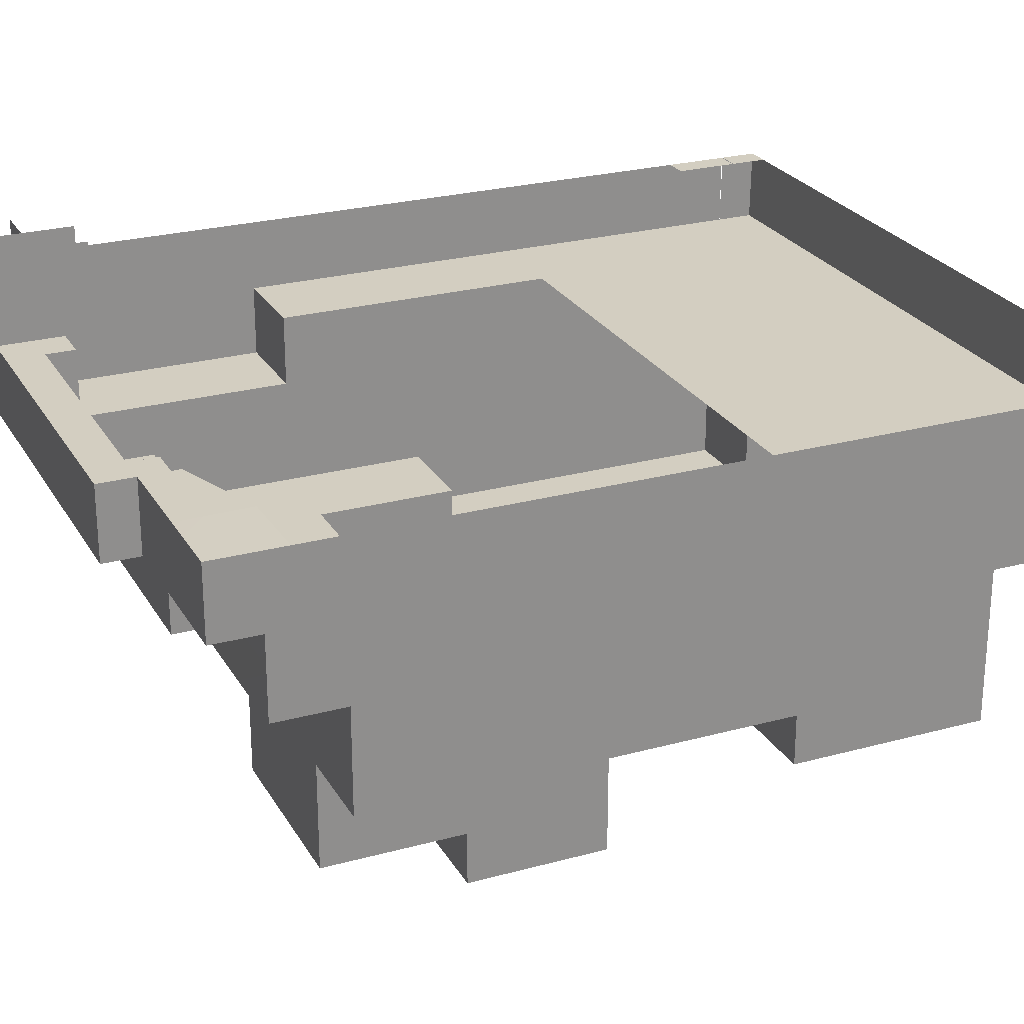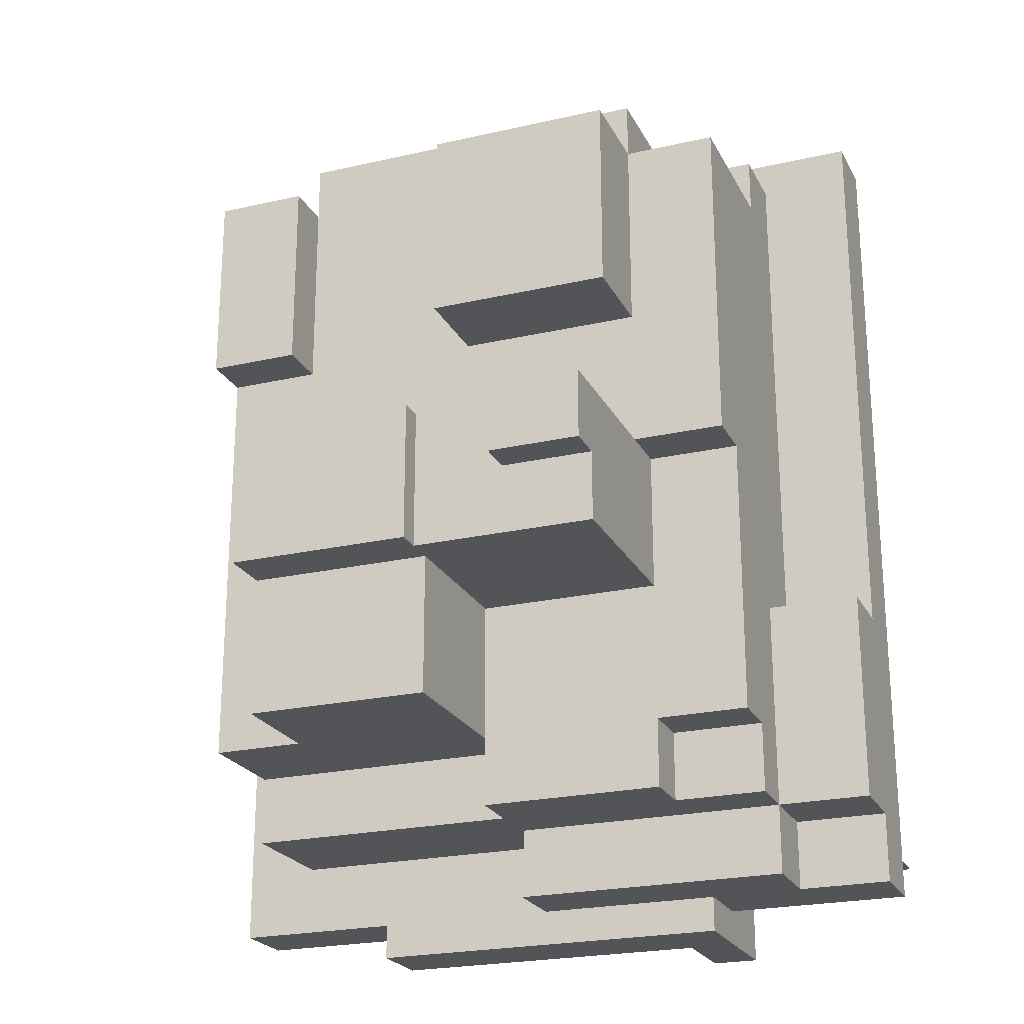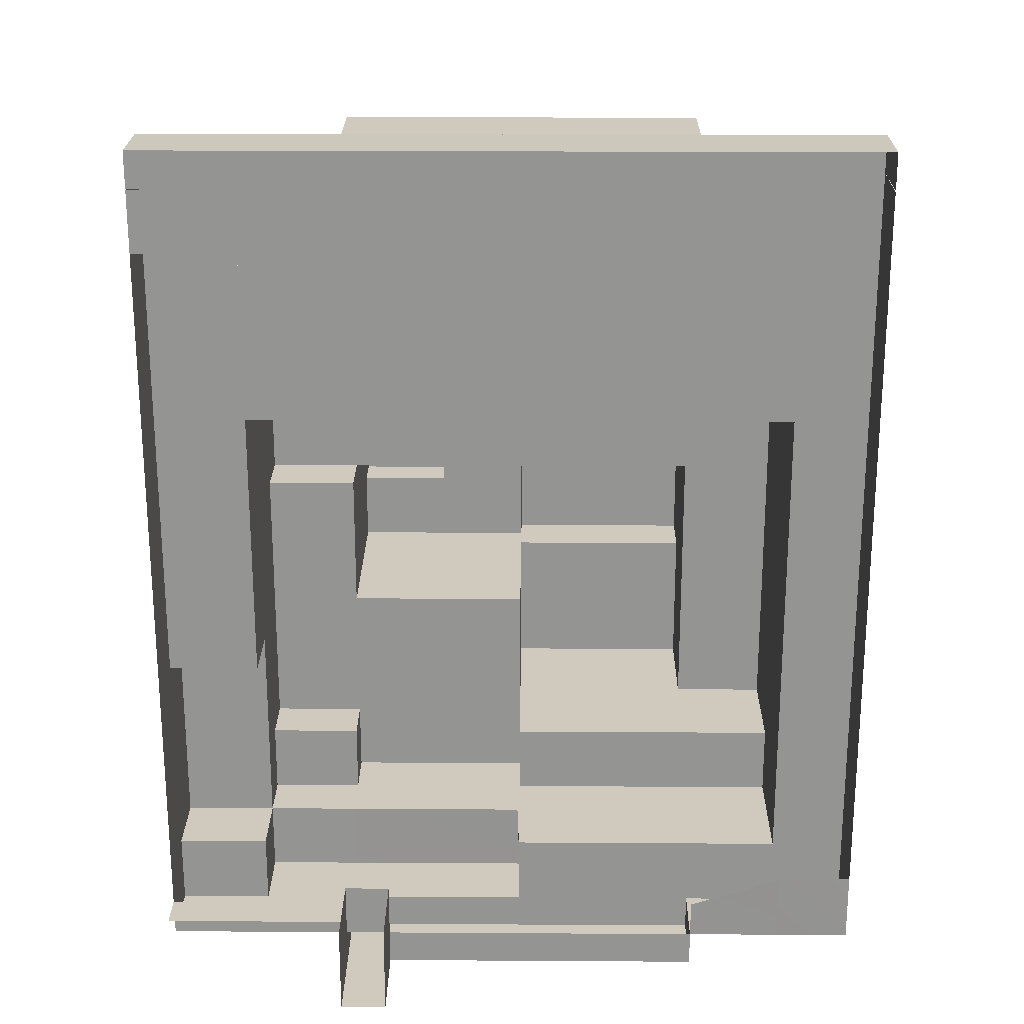
<metadata>
{"format":"obj","ext":"obj","renderer":"f3d","projection":"perspective","resolution":1024,"background":"white","views":[{"elev":25.2,"azim":-113.8,"up":"+Y"},{"elev":-23.0,"azim":21.3,"up":"+Z"},{"elev":23.0,"azim":-179.4,"up":"+Z"}]}
</metadata>
<code>
g pb_Mesh273928
v -31.5 0 -2
v -21 -4 -2
v -21 0 -2
v -31.5 -4 -2
v -41 -4 16
v -41 -4 8
v -41 0 8
v -41 0 16
v 0 0 8
v 0 -4 16
v 0 0 16
v 0 -4 8
v -10.5 -14 16
v -21 -14 8
v -21 -14 16
v -10.5 -14 8
v -21 -23 16
v -31.5 -23 8
v -31.5 -23 16
v -21 -23 8
v -41 -4 32
v -41 -4 24
v -41 0 24
v -41 0 32
v 0 0 24
v 0 -4 32
v 0 0 32
v 0 -4 24
v -10.5 -17 32
v -21 -17 24
v -21 -17 32
v -10.5 -17 24
v -21 -26 24
v -31.5 -26 16
v -31.5 -26 24
v -21 -26 16
v -31.5 -17 24
v -31.5 -17 32
v -5.25 0 0
v 0 -4 0
v 0 0 0
v -5.25 -4 0
v -10.5 0 0
v -10.5 -4 0
v -5.25 -14 16
v -5.25 -14 8
v 0 -8 16
v -5.25 -8 8
v -5.25 -8 16
v 0 -8 8
v -5.25 -14 24
v -10.5 -14 24
v 0 -4 24
v -5.25 -4 16
v -5.25 -4 24
v 0 -4 16
v -5.25 -17 32
v -5.25 -17 24
v 0 -4 32
v -5.25 -4 32
v -36.75 0 0
v -31.5 -4 0
v -31.5 0 0
v -36.75 -4 0
v -41 0 2.384e-07
v -41 -4 2.384e-07
v -36.75 -4 16
v -41 -4 8
v -41 -4 16
v -36.75 -4 8
v -31.5 -17 16
v -36.75 -17 8
v -36.75 -17 16
v -31.5 -17 8
v -36.75 -4 24
v -41 -4 24
v -36.75 -17 24
v -36.75 -4 32
v -41 -4 32
v -36.75 -17 32
v -41 -4 4
v -41 0 4
v -41 -4 2.384e-07
v -41 0 2.384e-07
v 0 0 4
v 0 -4 4
v 0 0 0
v 0 -4 0
v -10.5 -8 4
v -21 -8 -4.768e-07
v -20.88 -7.978 4.007
v -10.5 -8 -4.768e-07
v -21 -14 4
v -10.5 -14 4
v -21 -4 4
v -31.5 -4 0
v -31.5 -4 4
v -21 -4 0
v -21 -11 8
v -31.5 -11 4
v -31.5 -11 8
v -21 -11 4
v -5.25 -8 4
v -10.5 -8 -4.768e-07
v -10.5 -8 4
v -5.25 -8 -4.768e-07
v -5.25 -11 8
v -10.5 -11 4
v -10.5 -11 8
v -5.25 -11 4
v 0 -4 4
v -5.25 -4 0
v -5.25 -4 4
v 0 -4 0
v -5.25 -8 4
v 0 -8 4
v -36.75 -4 4
v -41 -4 2.384e-07
v -41 -4 4
v -36.75 -4 0
v -36.75 -11 4
v -36.75 -11 8
v -5.25 -8 -4.768e-07
v -10.5 -8 -4.768e-07
v 0 -8 16
v 0 -8 8
v 0 -4 4
v -5.25 -4 4
v 0 -8 4
v -5.25 -8 4
v -5.25 -4 4
v -5.25 -4 0
v -5.25 -8 4
v -5.25 -8 -4.768e-07
v -21 -4 4
v -31.5 -4 4
v -20.88 -7.978 4.007
v -31.38 -7.978 4.007
v -21 -4 0
v -21 -4 4
v -21 -8 -4.768e-07
v -20.88 -7.978 4.007
v -21 -4 0
v -21 -8 -4.768e-07
v -36.75 -4 4
v -31.38 -7.978 4.007
v -36.75 -8 4
v -36.75 -4 4
v -36.75 -4 8
v -36.75 -8 4
v -36.75 -8 8
v -36.75 -4 16
v -36.75 -4 24
v -36.75 -8 16
v -36.75 -8 24
v -36.75 -4 32
v -36.75 -8 32
v -21 -4 46.55
v -10.5 -4 46.55
v -21 -8 46.55
v -10.5 -8 46.55
v -36.75 -4 46.55
v -31.5 -4 46.55
v -36.75 -8 46.55
v -31.5 -8 46.55
v -5.25 -4 46.55
v -5.25 -8 46.55
v -5.25 -4 32
v -5.25 -4 24
v -5.25 -8 32
v -5.25 -8 24
v -5.25 -4 16
v -5.25 -8 16
v -5.25 -4 16
v 0 -4 16
v -5.25 -8 16
v 0 -8 16
v 0 -8 4
v -10.5 -8 4
v -20.88 -7.978 4.007
v -10.5 -11 4
v -21 -11 4
v -5.25 -8 8
v -5.25 -8 4
v -5.25 -11 8
v -5.25 -11 4
v -5.25 -8 4
v -10.5 -8 4
v -5.25 -11 4
v -10.5 -11 4
v -20.88 -7.978 4.007
v -31.38 -7.978 4.007
v -21 -11 4
v -31.5 -11 4
v -31.38 -7.978 4.007
v -36.75 -8 4
v -31.5 -11 4
v -36.75 -11 4
v -36.75 -11 4
v -36.75 -11 8
v -36.75 -11 16
v -36.75 -11 24
v -36.75 -11 32
v -21 -11 46.55
v -10.5 -11 46.55
v -36.75 -11 46.55
v -31.5 -11 46.55
v -10.5 -8 43.25
v -5.25 -8 43.25
v -10.5 -11 43.25
v -5.25 -11 43.25
v -5.25 -11 32
v -5.25 -11 24
v -5.25 -11 16
v -21 -11 4
v -21 -11 8
v -21 -14 4
v -21 -14 8
v -31.5 -11 8
v -36.75 -11 8
v -31.5 -14 8
v -36.75 -14 8
v -10.5 -11 8
v -10.5 -11 4
v -10.5 -14 8
v -10.5 -14 4
v -21 -11 4
v -10.5 -14 4
v -21 -14 4
v -21 -11 8
v -21 -14 8
v -5.25 -11 8
v -10.5 -11 8
v -5.25 -14 8
v -10.5 -14 8
v -36.75 -14 8
v -36.75 -14 16
v -36.75 -14 24
v -36.75 -14 32
v -21 -14 46.55
v -10.5 -14 46.55
v -36.75 -11 43.25
v -31.5 -11 43.25
v -36.75 -14 43.25
v -31.5 -14 43.25
v -31.5 -14 46.55
v -10.5 -14 43.25
v -5.25 -14 43.25
v -5.25 -14 32
v -5.25 -14 24
v -5.25 -14 16
v -5.25 -14 8
v -31.5 -17 8
v -36.75 -17 8
v -21 -14 16
v -21 -14 8
v -21 -17 16
v -21 -17 8
v -21 -17 8
v -36.75 -17 8
v -36.75 -17 16
v -36.75 -17 24
v -36.75 -17 32
v -21 -17 46.55
v -10.5 -17 46.55
v -36.75 -17 43.25
v -31.5 -17 43.25
v -31.5 -17 46.55
v -10.5 -17 43.25
v -5.25 -17 43.25
v -10.5 -14 24
v -10.5 -14 16
v -10.5 -17 24
v -10.5 -17 16
v -5.25 -17 32
v -5.25 -17 24
v -5.25 -14 24
v -10.5 -14 24
v -5.25 -17 24
v -10.5 -17 24
v -10.5 -14 16
v -21 -14 16
v -10.5 -17 16
v -21 -17 16
v -31.5 -17 16
v -31.5 -17 24
v -31.5 -23 16
v -31.5 -23 24
v -31.5 -17 24
v -21 -17 24
v -31.5 -23 24
v -21 -23 24
v -10.5 -17 24
v -10.5 -23 24
v -21 -23 16
v -21 -23 8
v -10.5 -23 24
v -10.5 -23 16
v -10.5 -17 16
v -21 -17 16
v -10.5 -23 16
v -21 -23 16
v -31.5 -17 8
v -31.5 -23 8
v -21 -23 8
v -31.5 -23 8
v -10.5 -4 0
v -10.5 0 0
v -10.5 -4 -2
v -10.5 0 -2
v -21 0 0
v -31.5 0 0
v -21 0 -2
v -31.5 0 -2
v -10.5 -4 0
v -21 -4 -2
v -10.5 -4 -2
v -31.5 0 0
v -31.5 -4 0
v -31.5 0 -2
v -31.5 -4 -2
v -31.5 -4 -2
v -21 -4 32
v -10.5 -4 32
v -21 -4 43.25
v -10.5 -4 43.25
v -5.25 -4 43.25
v -5.25 -8 43.25
v -5.25 -4 32
v -5.25 -4 43.25
v -5.25 -11 43.25
v -5.25 -14 43.25
v -10.5 -22.25 32
v -21 -22.25 32
v -10.5 -22.25 43.25
v -21 -22.25 43.25
v -5.25 -17 43.25
v -5.25 -17 43.25
v -10.5 -17 43.25
v -21 -17 43.25
v -31.5 -17 43.25
v -31.5 -19.88 32
v -36.75 -19.88 32
v -31.5 -19.88 43.25
v -36.75 -19.88 43.25
v -31.5 -4 32
v -31.5 -4 43.25
v -36.75 -17 43.25
v -36.75 -14 43.25
v -36.75 -4 32
v -36.75 -4 43.25
v -36.75 -11 43.25
v -36.75 -8 43.25
v -36.75 -4 43.25
v -21 -4 46.55
v -10.5 -4 46.55
v -5.25 -4 46.55
v -5.25 -8 46.55
v -36.75 -11 43.25
v -36.75 -8 43.25
v -36.75 -11 46.55
v -36.75 -8 46.55
v -5.25 -4 46.55
v -5.25 -8 43.25
v -10.5 -8 43.25
v -5.25 -8 46.55
v -10.5 -8 46.55
v -10.5 -8 43.25
v -10.5 -11 43.25
v -10.5 -8 46.55
v -10.5 -11 46.55
v -31.5 -11 43.25
v -36.75 -11 43.25
v -31.5 -11 46.55
v -36.75 -11 46.55
v -10.5 -14 43.25
v -10.5 -14 46.55
v -21 -17 43.25
v -31.5 -17 43.25
v -21 -17 46.55
v -31.5 -17 46.55
v -10.5 -17 43.25
v -10.5 -17 46.55
v -10.5 -17 43.25
v -10.5 -17 46.55
v -31.5 -17 43.25
v -31.5 -14 43.25
v -31.5 -17 46.55
v -31.5 -14 46.55
v -31.5 -4 46.55
v -31.5 -11 43.25
v -31.5 -11 46.55
v -36.75 -4 46.55
v -31.5 -4 46.55
v -36.75 -4 43.25
v -36.75 -4 46.55
v 7.057e-05 -4 43
v 9.918e-05 0 43
v -5.25 -4 43
v 7.057e-05 -4 43
v 6.485e-05 -4 46.55
v 0.0001221 4.959e-05 46.55
v -5.25 -4 46.55
v 6.485e-05 -4 46.55
v -41 -4 43.25
v -36.75 -4 43.25
v -41 0 43.25
v -41 -4 32
v -41 0 32
v -41 -4 43.25
v -41 -4 46.55
v -36.75 -4 46.55
v -41 0 46.55
v -41 -4 43.25
v -41 0 43.25
v -41 -4 46.55
v -21 -4 48.64
v -10.5 -4 46.55
v -21 -4 46.55
v -10.5 -4 48.64
v -5.25 -4 46.55
v -5.25 -4 48.64
v -5.25 -4 48.64
v 8.583e-05 -4 48.64
v -31.5 -4 48.64
v -31.5 -4 46.55
v -36.75 -4 48.64
v -31.5 -4 46.55
v -36.75 -4 46.55
v -31.5 -4 48.64
v -41 -4 48.64
v -36.75 -4 46.55
v -41 -4 46.55
v -21 1.907e-05 48.7
v -10.5 -4 48.64
v -21 -4 48.64
v -10.5 1.907e-05 48.7
v -10.5 1.907e-05 48.7
v -5.25 -4 48.64
v -10.5 -4 48.64
v -5.25 -0.000103 48.7
v -5.25 -0.000103 48.7
v 8.583e-05 -4 48.64
v -5.25 -4 48.64
v 9.918e-05 -0.0001183 48.7
v -31.5 1.907e-05 48.7
v -31.5 -4 48.64
v -36.75 -0.0001259 48.7
v -31.5 -4 48.64
v -36.75 -4 48.64
v -31.5 1.907e-05 48.7
v -41 -0.0001678 48.7
v -36.75 -4 48.64
v -41 -4 48.64
v -36.75 -0.0001259 48.7
v -41 -0.0001907 46.61
v -41 -4 48.64
v -41 -4 46.55
v -41 -0.0001678 48.7
v 9.918e-05 -0.0001183 48.7
v 6.485e-05 -4 46.55
v 8.583e-05 -4 48.64
v 7.82e-05 -0.0001411 46.61
v -1.375 -7.248e-05 48.73
v 7.82e-05 -0.0001411 46.61
v 9.918e-05 -0.0001183 48.7
v -1.375 -9.537e-05 46.63
v -1.375 9.537e-05 46.57
v 9.918e-05 0 43
v 0.0001221 4.959e-05 46.55
v -1.375 4.578e-05 43.02
v -10.5 -17 32
v -21 -17 32
v -10.5 -22.25 32
v -21 -22.25 32
v -10.5 -17 43.25
v -10.5 -17 32
v -10.5 -22.25 43.25
v -10.5 -22.25 32
v -21 -17 32
v -21 -17 43.25
v -21 -22.25 32
v -21 -22.25 43.25
v -21 -17 43.25
v -10.5 -17 43.25
v -21 -22.25 43.25
v -10.5 -22.25 43.25
v -15.75 -24.62 20
v -21 -24.62 16
v -21 -24.62 20
v -15.75 -24.62 16
v -15.75 -24.62 24
v -21 -24.62 24
v -10.5 -26.75 24
v -15.75 -26.75 20
v -15.75 -26.75 24
v -10.5 -26.75 20
v -10.5 -24.62 20
v -10.5 -24.62 16
v -21 -24.62 20
v -21 -24.62 16
v -21 -23 16
v -21 -23 24
v -21 -24.62 24
v -15.75 -24.62 24
v -21 -24.62 24
v -10.5 -24.62 24
v -10.5 -24.62 20
v -10.5 -24.62 24
v -10.5 -24.62 16
v -21 -23 16
v -15.75 -24.62 16
v -10.5 -23 16
v -10.5 -24.62 16
v -21 -24.62 16
v -15.75 -24.62 20
v -15.75 -24.62 24
v -15.75 -26.75 20
v -15.75 -26.75 24
v -15.75 -26.75 24
v -10.5 -26.75 24
v -10.5 -26.75 24
v -10.5 -26.75 20
v -10.5 -24.62 20
v -15.75 -24.62 20
v -10.5 -26.75 20
v -15.75 -26.75 20
v -31.5 -26 16
v -31.5 -26 24
v -31.5 -26 24
v -21 -26 24
v -21 -23 24
v -21 -23 16
v -21 -26 24
v -21 -26 16
v -21 -23 16
v -31.5 -23 16
v -21 -26 16
v -31.5 -26 16
v -31.5 -17 32
v -36.75 -17 32
v -31.5 -19.88 32
v -36.75 -19.88 32
v -31.5 -17 43.25
v -31.5 -17 32
v -31.5 -19.88 43.25
v -31.5 -19.88 32
v -36.75 -19.88 32
v -36.75 -19.88 43.25
v -36.75 -17 43.25
v -31.5 -17 43.25
v -36.75 -19.88 43.25
v -31.5 -19.88 43.25
v 0 0 2.125
v -5.25 0 0
v 0 0 0
v -5.25 0 2.125
v -10.5 0 0
v -10.5 0 2.125
v -36.74 0.03834 3.894
v -41 0 2.384e-07
v -36.75 0 0
v -41 0 4
v -31.5 0 2.125
v -36.75 0 0
v -31.5 0 0
v -36.74 0.03834 3.894
v 0.002634 2.116 2.127
v -5.25 0 2.125
v 0 0 2.125
v -5.247 2.123 2.127
v -10.5 0 2.125
v -10.5 2.129 2.127
v -10.5 2.129 2.127
v -10.5 0 0
v -10.5 0 2.125
v -10.5 2.131 0.001694
v -15.75 0 -2
v -15.75 0 0
v -15.75 0 -2
v -10.5 -4 -2
v -13.12 0 -2
v -10.5 0 -2
v -13.12 0 -2
v -13.12 0 0
v -13.12 0 -2
v -10.5 0 -2
v -13.12 4.886 -1.996
v -10.49 4.883 -1.996
v -10.5 0 -2
v -10.5 0 0
v -10.49 4.883 -1.996
v -10.49 4.881 0.00388
v -13.12 0 0
v -13.12 0 -2
v -13.12 4.884 0.003883
v -13.12 4.886 -1.996
v -10.5 0 0
v -13.12 0 0
v -10.5 -0.002499 3.131
v -13.12 -0.002499 3.132
v -10.49 4.881 0.00388
v -10.5 0 0
v -10.49 4.879 3.135
v -10.5 -0.002499 3.131
v -13.12 0 0
v -13.12 4.884 0.003883
v -13.12 -0.002499 3.132
v -13.12 4.882 3.136
g pb_Mesh273928_0
f 3 2 1
f 2 4 1
f 7 6 5
f 7 5 8
f 11 10 9
f 10 12 9
f 15 14 13
f 14 16 13
f 19 18 17
f 18 20 17
f 23 22 21
f 23 21 24
f 8 5 22
f 8 22 23
f 27 26 25
f 26 28 25
f 25 28 11
f 28 10 11
f 31 30 29
f 30 32 29
f 35 34 33
f 34 36 33
f 38 37 31
f 37 30 31
f 41 40 39
f 40 42 39
f 39 42 43
f 42 44 43
f 13 16 45
f 16 46 45
f 49 48 47
f 48 50 47
f 52 13 51
f 13 45 51
f 55 54 53
f 54 56 53
f 29 32 57
f 32 58 57
f 60 55 59
f 55 53 59
f 63 62 61
f 62 64 61
f 61 64 65
f 64 66 65
f 69 68 67
f 68 70 67
f 73 72 71
f 72 74 71
f 76 69 75
f 69 67 75
f 77 73 37
f 73 71 37
f 79 76 78
f 76 75 78
f 80 77 38
f 77 37 38
f 82 81 6
f 82 6 7
f 84 83 81
f 84 81 82
f 9 12 85
f 12 86 85
f 85 86 87
f 86 88 87
f 91 90 89
f 90 92 89
f 14 93 16
f 93 94 16
f 97 96 95
f 96 98 95
f 101 100 99
f 100 102 99
f 105 104 103
f 104 106 103
f 109 108 107
f 108 110 107
f 113 112 111
f 112 114 111
f 48 115 50
f 115 116 50
f 119 118 117
f 118 120 117
f 68 119 70
f 119 117 70
f 117 120 97
f 120 96 97
f 122 121 101
f 121 100 101
f 123 44 42
f 123 124 44
f 125 12 10
f 125 126 12
f 129 128 127
f 129 130 128
f 133 132 131
f 133 134 132
f 137 136 135
f 137 138 136
f 141 140 139
f 141 142 140
f 124 143 44
f 124 144 143
f 146 145 136
f 146 147 145
f 150 149 148
f 150 151 149
f 154 153 152
f 154 155 153
f 151 152 149
f 151 154 152
f 155 156 153
f 155 157 156
f 160 159 158
f 160 161 159
f 164 163 162
f 164 165 163
f 165 158 163
f 165 160 158
f 161 166 159
f 161 167 166
f 170 169 168
f 170 171 169
f 171 172 169
f 171 173 172
f 176 175 174
f 176 177 175
f 126 86 12
f 126 178 86
f 181 180 179
f 181 182 180
f 185 184 183
f 185 186 184
f 189 188 187
f 189 190 188
f 193 192 191
f 193 194 192
f 197 196 195
f 197 198 196
f 199 151 150
f 199 200 151
f 201 155 154
f 201 202 155
f 200 154 151
f 200 201 154
f 202 157 155
f 202 203 157
f 204 161 160
f 204 205 161
f 206 165 164
f 206 207 165
f 207 160 165
f 207 204 160
f 210 209 208
f 210 211 209
f 212 171 170
f 212 213 171
f 213 173 171
f 213 214 173
f 214 183 173
f 214 185 183
f 217 216 215
f 217 218 216
f 221 220 219
f 221 222 220
f 225 224 223
f 225 226 224
f 228 227 190
f 228 229 227
f 231 219 230
f 231 221 219
f 234 233 232
f 234 235 233
f 236 201 200
f 236 237 201
f 238 203 202
f 238 239 203
f 237 202 201
f 237 238 202
f 240 205 204
f 240 241 205
f 244 243 242
f 244 245 243
f 246 204 207
f 246 240 204
f 247 211 210
f 247 248 211
f 249 213 212
f 249 250 213
f 250 214 213
f 250 251 214
f 251 185 214
f 251 252 185
f 253 222 221
f 253 254 222
f 257 256 255
f 257 258 256
f 259 221 231
f 259 253 221
f 260 237 236
f 260 261 237
f 262 239 238
f 262 263 239
f 261 238 237
f 261 262 238
f 264 241 240
f 264 265 241
f 266 245 244
f 266 267 245
f 268 240 246
f 268 264 240
f 269 248 247
f 269 270 248
f 273 272 271
f 273 274 272
f 275 250 249
f 275 276 250
f 279 278 277
f 279 280 278
f 283 282 281
f 283 284 282
f 287 286 285
f 287 288 286
f 291 290 289
f 291 292 290
f 292 293 290
f 292 294 293
f 295 258 257
f 295 296 258
f 297 274 273
f 297 298 274
f 301 300 299
f 301 302 300
f 304 285 303
f 304 287 285
f 305 253 259
f 305 306 253
f 309 308 307
f 309 310 308
f 313 312 311
f 313 314 312
f 316 315 98
f 316 317 315
f 320 319 318
f 320 321 319
f 322 98 96
f 322 316 98
f 325 324 323
f 325 326 324
f 327 170 168
f 327 328 170
f 326 329 324
f 326 330 329
f 328 212 170
f 328 331 212
f 331 249 212
f 331 332 249
f 335 334 333
f 335 336 334
f 332 275 249
f 332 337 275
f 338 29 57
f 338 339 29
f 340 38 31
f 340 341 38
f 344 343 342
f 344 345 343
f 347 323 346
f 347 325 323
f 348 239 263
f 348 349 239
f 351 346 350
f 351 347 346
f 349 203 239
f 349 352 203
f 352 157 203
f 352 353 157
f 353 156 157
f 353 354 156
f 355 326 325
f 355 356 326
f 357 328 327
f 357 358 328
f 361 360 359
f 361 362 360
f 356 330 326
f 356 363 330
f 366 365 364
f 366 367 365
f 370 369 368
f 370 371 369
f 374 373 372
f 374 375 373
f 371 376 369
f 371 377 376
f 380 379 378
f 380 381 379
f 377 382 376
f 377 383 382
f 385 378 384
f 385 380 378
f 388 387 386
f 388 389 387
f 390 325 347
f 390 355 325
f 389 391 387
f 389 392 391
f 393 347 351
f 393 394 347
f 362 395 360
f 362 396 395
f 26 27 397
f 27 398 397
f 60 59 399
f 59 400 399
f 397 398 401
f 398 402 401
f 399 400 403
f 400 404 403
f 79 78 405
f 78 406 405
f 409 408 407
f 408 410 407
f 405 406 411
f 406 412 411
f 415 414 413
f 414 416 413
f 419 418 417
f 418 420 417
f 418 421 420
f 421 422 420
f 403 404 423
f 404 424 423
f 426 419 425
f 419 417 425
f 429 428 427
f 428 430 427
f 433 432 431
f 432 427 431
f 436 435 434
f 435 437 434
f 440 439 438
f 439 441 438
f 444 443 442
f 443 445 442
f 447 436 446
f 436 434 446
f 450 449 448
f 449 451 448
f 454 453 452
f 453 455 452
f 458 457 456
f 457 459 456
f 462 461 460
f 461 463 460
f 466 465 464
f 465 467 464
f 470 469 468
f 469 471 468
f 474 473 472
f 474 475 473
f 478 477 476
f 478 479 477
f 482 481 480
f 482 483 481
f 486 485 484
f 486 487 485
f 490 489 488
f 489 491 488
f 493 490 492
f 490 488 492
f 496 495 494
f 495 497 494
f 488 491 498
f 491 499 498
f 502 501 500
f 500 504 503
f 502 500 503
f 292 506 505
f 505 507 294
f 292 505 294
f 297 508 298
f 297 509 508
f 508 510 298
f 513 512 511
f 513 514 512
f 512 515 511
f 518 517 516
f 518 519 517
f 520 507 505
f 520 521 507
f 522 508 509
f 522 523 508
f 526 525 524
f 526 527 525
f 528 288 287
f 528 529 288
f 530 292 291
f 530 531 292
f 534 533 532
f 534 535 533
f 538 537 536
f 538 539 537
f 542 541 540
f 542 543 541
f 546 545 544
f 546 547 545
f 548 348 263
f 548 549 348
f 552 551 550
f 552 553 551
f 556 555 554
f 555 557 554
f 555 558 557
f 558 559 557
f 562 561 560
f 561 563 560
f 566 565 564
f 565 567 564
f 570 569 568
f 569 571 568
f 569 572 571
f 572 573 571
f 576 575 574
f 575 577 574
f 579 578 313
f 579 313 311
f 2 3 580
f 2 580 581
f 581 580 582
f 583 581 582
f 585 584 578
f 585 578 579
f 588 587 586
f 588 589 587
f 592 591 590
f 592 593 591
f 596 595 594
f 596 597 595
f 600 599 598
f 600 601 599
f 604 603 602
f 604 605 603
f 608 607 606
f 608 609 607
g pb_Mesh273928_1

</code>
